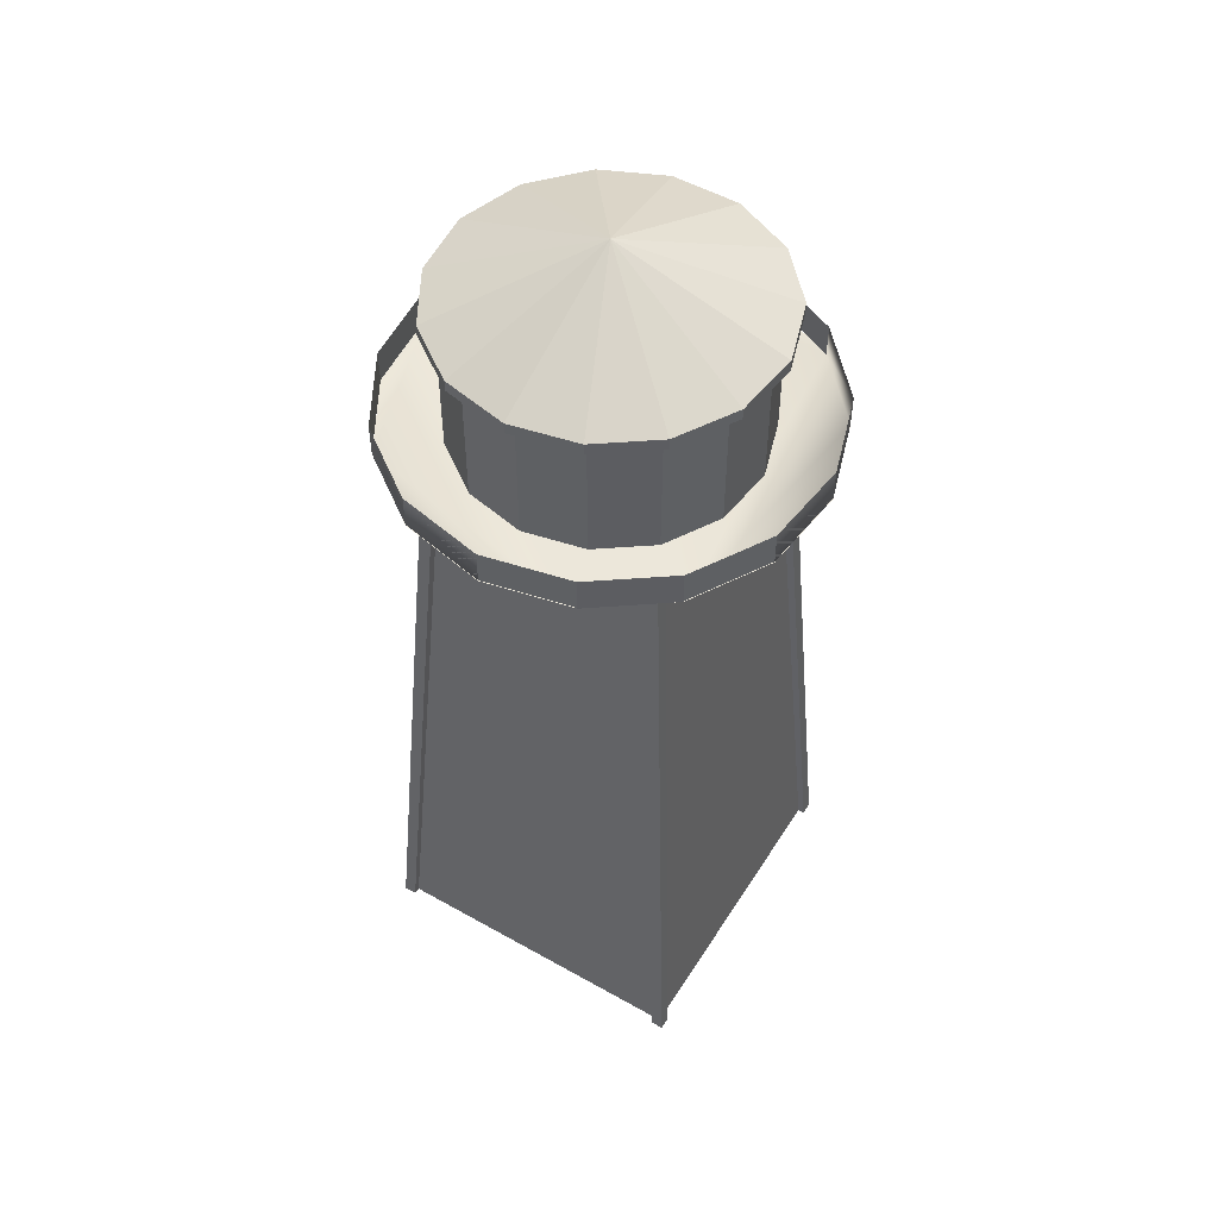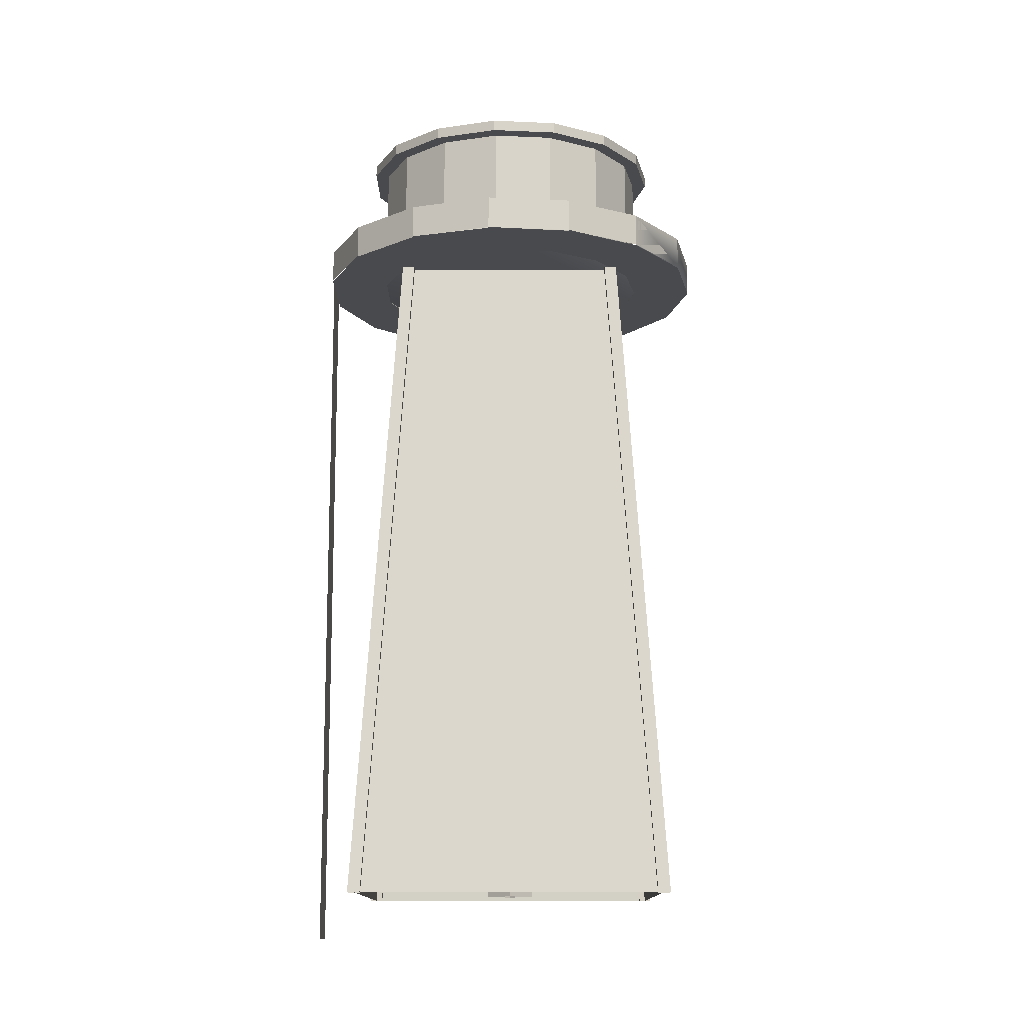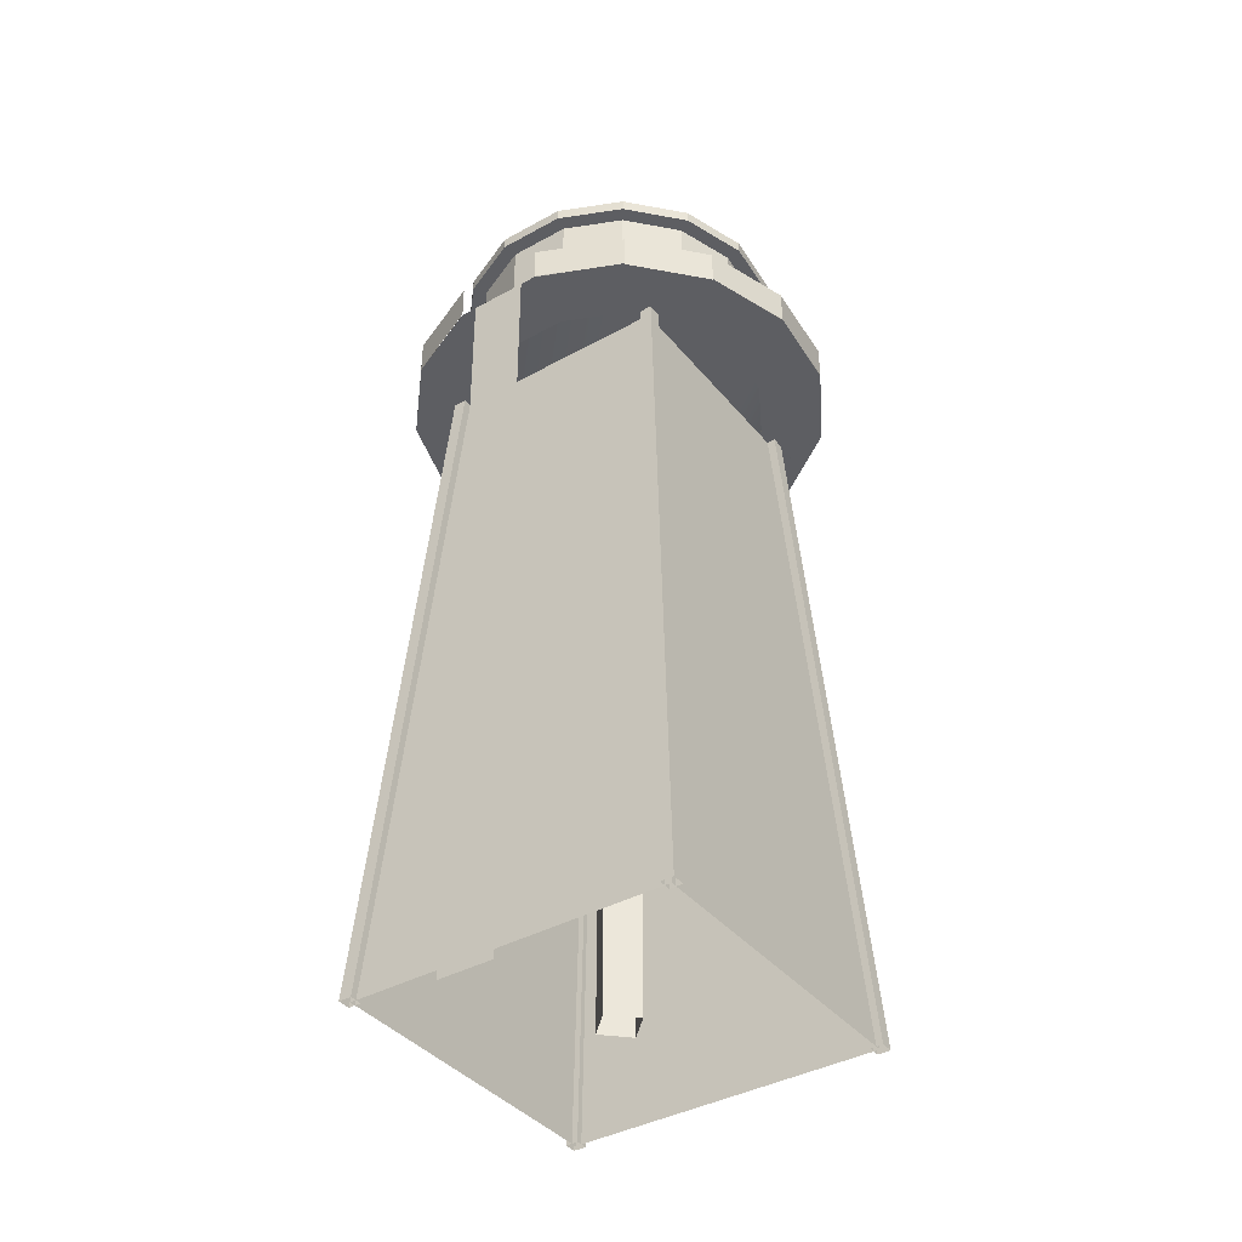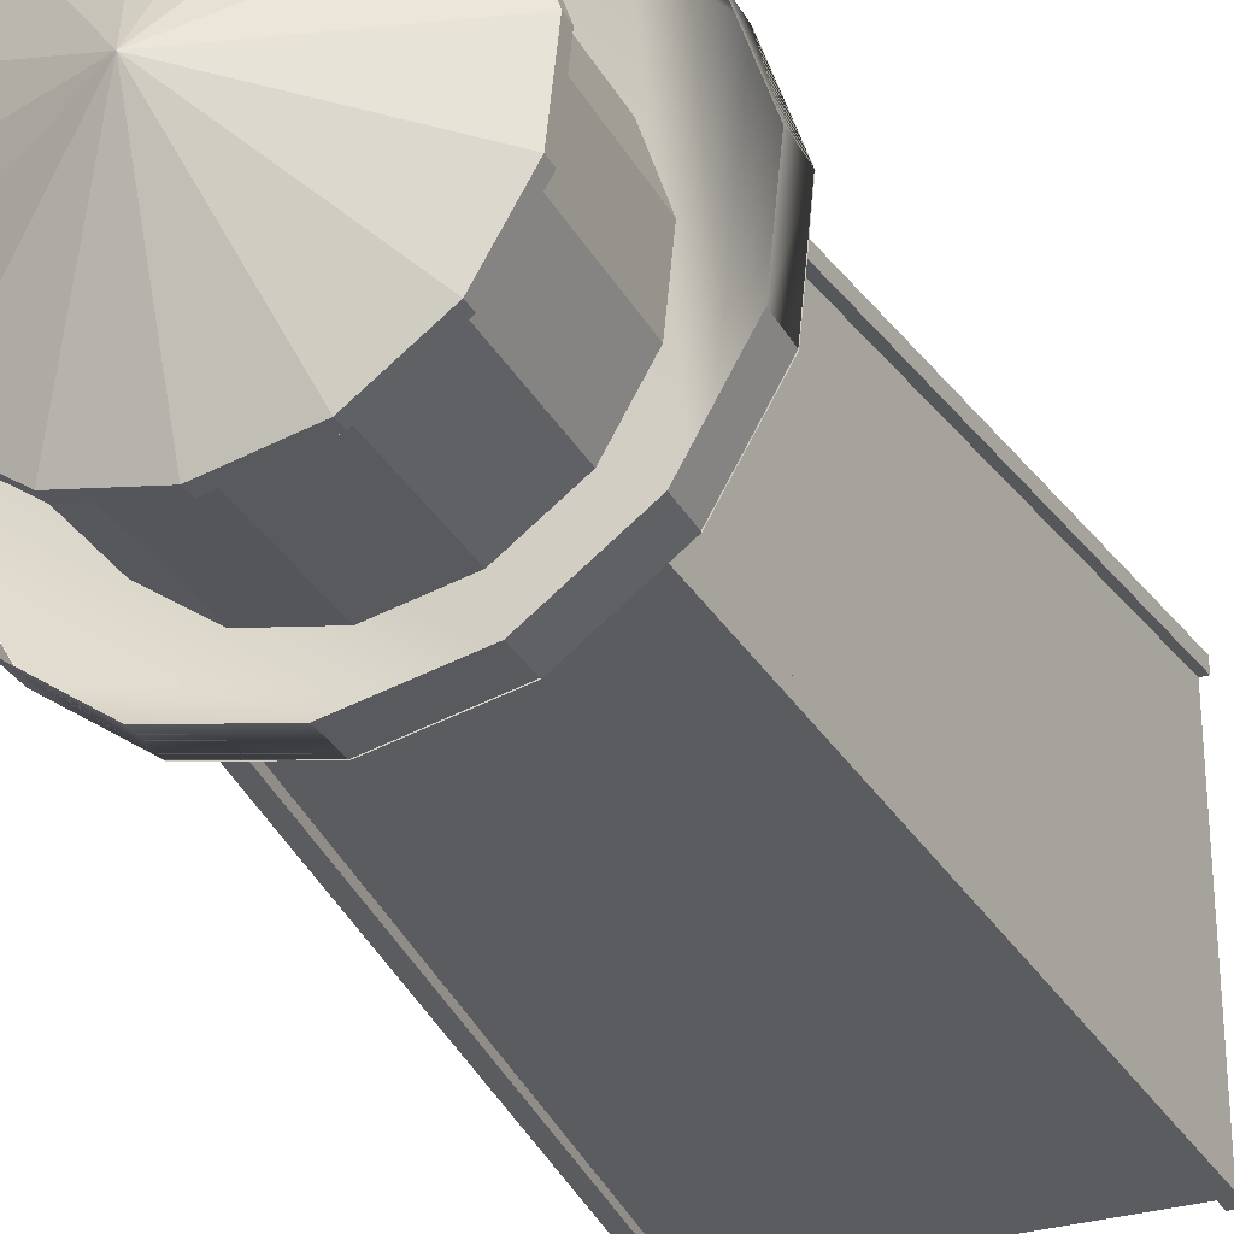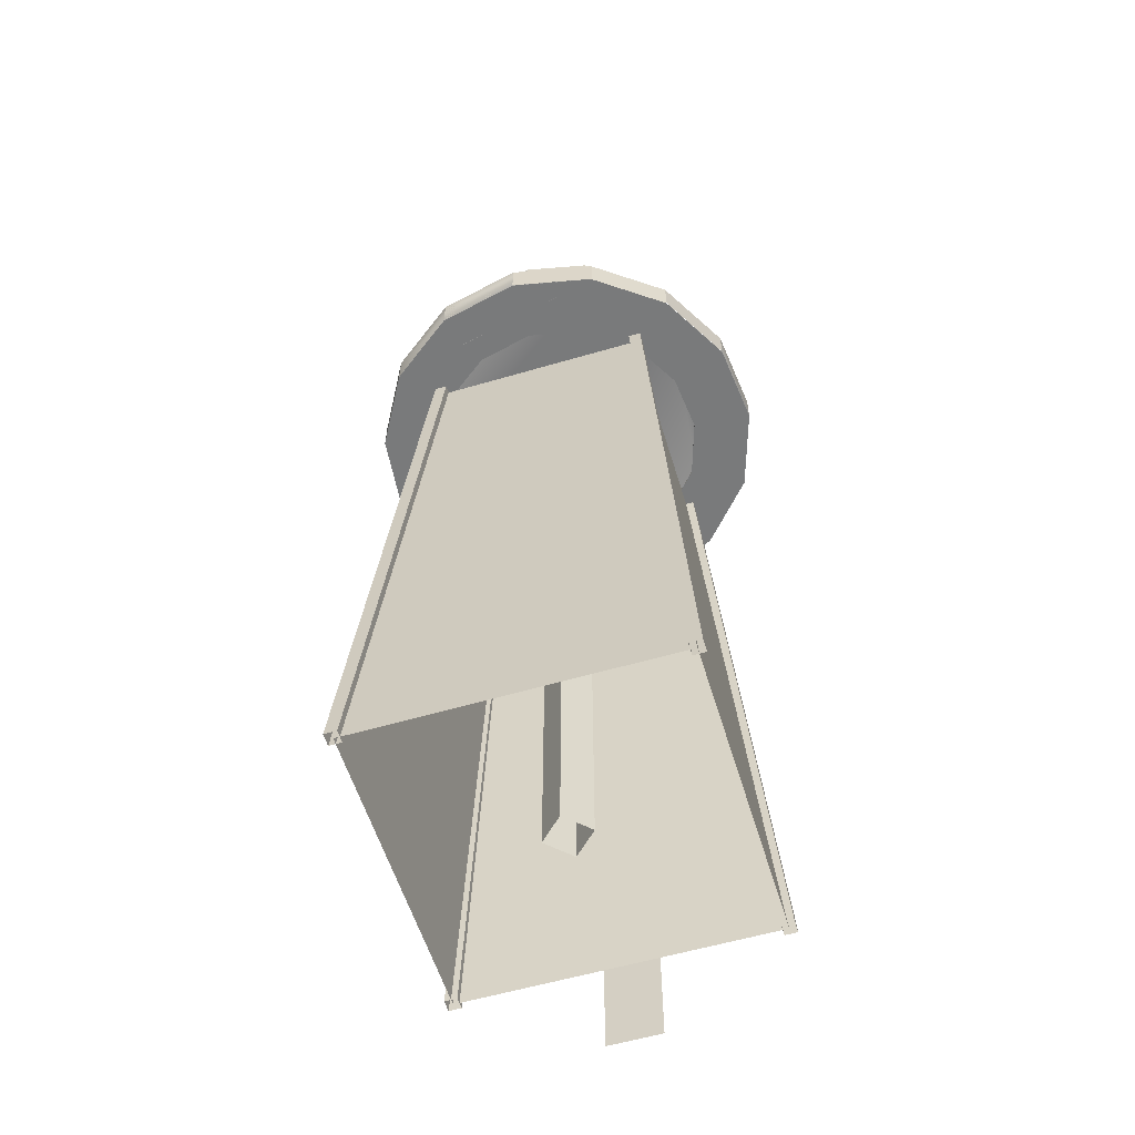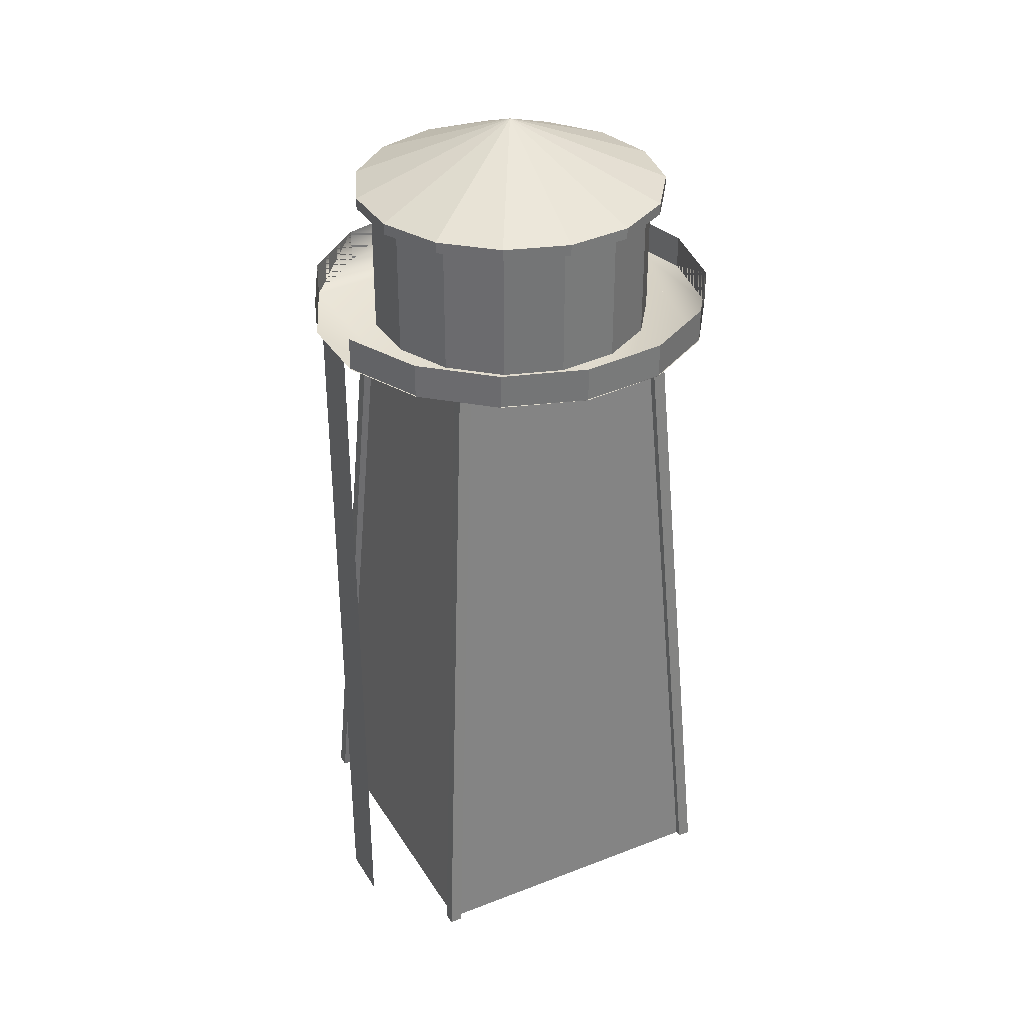
<metadata>
{"format":"obj","ext":"obj","renderer":"f3d","projection":"perspective","resolution":1024,"background":"white","views":[{"elev":52.1,"azim":-148.6,"up":"+Y"},{"elev":-13.2,"azim":90.3,"up":"+Y"},{"elev":-39.1,"azim":34.8,"up":"+Y"},{"elev":-30.1,"azim":-155.9,"up":"+Z"},{"elev":-58.0,"azim":-163.1,"up":"+Y"},{"elev":34.0,"azim":62.4,"up":"+Y"}]}
</metadata>
<code>
v -14.61 127 109.1
v 14.61 -71 109.1
v 14.61 127 109.1
v -14.61 -71 109.1
v -14.61 -71 109.1
v 14.61 -269 109.1
v 14.61 -71 109.1
v -14.61 -269 109.1
v -14.61 127 109.1
v 14.61 127 109.1
v 14.61 -71 109.1
v -14.61 -71 109.1
v -14.61 -71 109.1
v 14.61 -71 109.1
v 14.61 -269 109.1
v -14.61 -269 109.1
v 71.37 -62 71.37
v 58.89 121 -58.89
v 71.37 -62 -71.37
v 71.37 -62 -71.37
v -58.89 121 -58.89
v -71.37 -62 -71.37
v -58.89 121 -58.89
v -71.37 -62 71.37
v -71.37 -62 -71.37
v 83.85 -245 83.85
v -71.37 -62 71.37
v 71.37 -62 71.37
v -83.85 -245 -83.85
v 83.85 -245 -83.85
v 58.89 121 58.89
v -58.89 121 58.89
v -83.85 -245 83.85
v -83.85 -245 -83.85
v 83.85 -245 83.85
v 83.85 -245 -83.85
v 58.89 121 -58.89
v 71.37 -62 71.37
v 71.37 -62 -71.37
v -71.37 -62 -71.37
v 58.89 121 -58.89
v 71.37 -62 -71.37
v -71.37 -62 71.37
v -58.89 121 -58.89
v -71.37 -62 -71.37
v -71.37 -62 71.37
v 83.85 -245 83.85
v 71.37 -62 71.37
v -83.85 -245 -83.85
v 83.85 -245 -83.85
v -58.89 121 58.89
v 58.89 121 58.89
v -83.85 -245 83.85
v -83.85 -245 -83.85
v 83.85 -245 83.85
v 83.85 -245 -83.85
v 0 199 -78
v 31.73 127 -71.26
v 0 127 -78
v 31.73 199 -71.26
v 57.97 127 -52.19
v 57.97 199 -52.19
v 74.18 127 -24.1
v 74.18 199 -24.1
v 77.57 127 8.153
v 77.57 199 8.153
v 67.55 127 39
v 67.55 199 39
v 45.85 127 63.1
v 45.85 199 63.1
v 16.22 127 76.3
v 16.22 199 76.3
v -16.22 127 76.3
v -16.22 199 76.3
v -45.85 127 63.1
v -45.85 199 63.1
v -67.55 127 39
v -67.55 199 39
v -77.57 127 8.153
v -77.57 199 8.153
v -74.18 127 -24.1
v -74.18 199 -24.1
v -57.97 127 -52.19
v -57.97 199 -52.19
v -31.73 127 -71.26
v -31.73 199 -71.26
v 77.57 127 8.153
v 74.18 127 -24.1
v 50.43 199 69.41
v -85.33 199 8.969
v 85.33 199 8.969
v -50.43 199 69.41
v -34.9 199 -78.38
v 34.9 199 -78.38
v 63.76 199 -57.41
v 17.84 199 83.93
v -81.6 199 -26.51
v 74.3 199 42.9
v -74.3 199 42.9
v 0 199 -85.8
v 81.6 199 -26.51
v -17.84 199 83.93
v -63.76 199 -57.41
v -74.3 205 42.9
v 81.6 205 -26.51
v -85.33 205 8.969
v 85.33 205 8.969
v -81.6 205 -26.51
v 74.3 205 42.9
v -63.76 205 -57.41
v 50.43 205 69.41
v -34.9 205 -78.38
v 17.84 205 83.93
v 0 205 -85.8
v -17.84 205 83.93
v 34.9 205 -78.38
v -50.43 205 69.41
v 63.76 205 -57.41
v 0 241 0.000237
v -45.85 127 63.1
v -16.22 127 76.3
v -31.73 127 -71.26
v -57.97 127 -52.19
v 57.97 127 -52.19
v 31.73 127 -71.26
v 16.22 127 76.3
v 45.85 127 63.1
v -74.18 127 -24.1
v -77.57 127 8.153
v 67.55 127 39
v -67.55 127 39
v 0 127 -78
v -23.19 127 109.1
v 82.89 127 -74.63
v 45.37 127 -101.9
v -96.6 127 55.77
v -65.56 127 90.24
v 106.1 127 -34.47
v -110.9 127 11.66
v 96.6 127 55.77
v 110.9 127 11.66
v -82.89 127 -74.63
v -106.1 127 -34.47
v -45.37 127 -101.9
v 23.19 127 109.1
v 65.56 127 90.24
v 0 127 -111.5
v 45.37 127 -101.9
v 0 127 -111.5
v -65.56 127 90.24
v -23.19 127 109.1
v 82.89 127 -74.63
v -96.6 127 55.77
v 106.1 127 -34.47
v -110.9 127 11.66
v 110.9 127 11.66
v -106.1 127 -34.47
v 96.6 127 55.77
v -82.89 127 -74.63
v 65.56 127 90.24
v -45.37 127 -101.9
v 23.19 127 109.1
v 45.37 145.5 -101.9
v 0 127.5 -111.5
v 45.37 127.5 -101.9
v -65.56 145.5 90.24
v -23.19 127.5 109.1
v -65.56 127.5 90.24
v 82.89 145.5 -74.63
v 82.89 127.5 -74.63
v -96.6 145.5 55.77
v -96.6 127.5 55.77
v 106.1 145.5 -34.47
v 106.1 127.5 -34.47
v -110.9 145.5 11.66
v -110.9 127.5 11.66
v 110.9 145.5 11.66
v 110.9 127.5 11.66
v -106.1 145.5 -34.47
v -106.1 127.5 -34.47
v 96.6 145.5 55.77
v 96.6 127.5 55.77
v -82.89 145.5 -74.63
v -82.89 127.5 -74.63
v 65.56 145.5 90.24
v 65.56 127.5 90.24
v -45.37 145.5 -101.9
v -45.37 127.5 -101.9
v 23.19 145.5 109.1
v 23.19 127.5 109.1
v 0 145.5 -111.5
v 87.38 -245 80.62
v 63.38 121 63.38
v 87.38 -245 87.38
v 12.73 127 0.000181
v 0 -65 12.73
v 12.73 -65 5.9e-05
v -6e-06 127 12.73
v -12.73 -65 5.9e-05
v -12.73 127 0.000169
v 6e-06 -65 -12.73
v 0 127 -12.73
v 80.62 -245 87.38
v 56.62 121 63.38
v 80.62 -245 80.62
v 63.38 121 56.63
v 56.62 121 56.63
v 63.38 121 -63.37
v 87.38 -245 -80.62
v 87.38 -245 -87.38
v 63.38 121 -56.62
v 80.62 -245 -80.62
v 56.62 121 -63.37
v 80.62 -245 -87.38
v -56.62 121 -63.37
v -80.62 -245 -80.62
v -80.62 -245 -87.38
v -63.38 121 -56.62
v -87.38 -245 -80.62
v -63.38 121 -63.37
v -87.38 -245 -87.38
v -80.62 -245 80.62
v -56.62 121 63.38
v -80.62 -245 87.38
v -63.38 121 63.38
v -87.38 -245 87.38
v -87.38 -245 80.62
v -63.38 121 56.63
v -56.62 121 56.63
v 58.89 121 58.89
v 58.89 121 -58.89
v -58.89 121 58.89
v -83.85 -245 83.85
v 58.89 121 58.89
v -58.89 121 -58.89
v -58.89 121 58.89
v -83.85 -245 83.85
v -23.19 145.5 109.1
v 56.62 121 -56.62
v -56.62 121 -56.62
v 12.73 -65 0.000119
v 0 -245 12.73
v 12.73 -245 0
v -6e-06 -65 12.73
v -12.73 -245 0
v -12.73 -65 0.000107
v 6e-06 -245 -12.73
v 0 -65 -12.73
v 45.37 145.5 -101.9
v 45.37 127.5 -101.9
v 0 127.5 -111.5
v -65.56 145.5 90.24
v -65.56 127.5 90.24
v -23.19 127.5 109.1
v 82.89 145.5 -74.63
v 82.89 127.5 -74.63
v -96.6 145.5 55.77
v -96.6 127.5 55.77
v 106.1 145.5 -34.47
v 106.1 127.5 -34.47
v -110.9 145.5 11.66
v -110.9 127.5 11.66
v 110.9 145.5 11.66
v 110.9 127.5 11.66
v -106.1 145.5 -34.47
v -106.1 127.5 -34.47
v 96.6 145.5 55.77
v 96.6 127.5 55.77
v -82.89 145.5 -74.63
v -82.89 127.5 -74.63
v 65.56 145.5 90.24
v 65.56 127.5 90.24
v -45.37 145.5 -101.9
v -45.37 127.5 -101.9
v 23.19 145.5 109.1
v 23.19 127.5 109.1
v 0 145.5 -111.5
v -23.19 145.5 109.1
f 1 2 3
f 1 4 2
f 5 6 7
f 5 8 6
f 9 10 11
f 9 11 12
f 13 14 15
f 13 15 16
f 17 18 19
f 20 21 22
f 23 24 25
f 26 27 28
f 20 29 30
f 31 27 32
f 25 33 34
f 35 19 36
f 37 38 39
f 40 41 42
f 43 44 45
f 46 47 48
f 49 42 50
f 51 48 52
f 53 45 54
f 39 55 56
f 57 58 59
f 60 61 58
f 62 63 61
f 64 65 63
f 66 67 65
f 68 69 67
f 70 71 69
f 72 73 71
f 74 75 73
f 76 77 75
f 78 79 77
f 80 81 79
f 82 83 81
f 84 85 83
f 86 59 85
f 63 87 88
f 68 89 70
f 78 90 80
f 64 91 66
f 74 92 76
f 84 93 86
f 62 94 95
f 70 96 72
f 82 90 97
f 66 98 68
f 76 99 78
f 86 100 57
f 64 95 101
f 72 102 74
f 82 103 84
f 57 94 60
f 92 104 99
f 95 105 101
f 99 106 90
f 101 107 91
f 90 108 97
f 91 109 98
f 97 110 103
f 98 111 89
f 103 112 93
f 89 113 96
f 93 114 100
f 96 115 102
f 100 116 94
f 102 117 92
f 94 118 95
f 118 116 119
f 104 117 119
f 105 118 119
f 106 104 119
f 107 105 119
f 108 106 119
f 109 107 119
f 110 108 119
f 111 109 119
f 112 110 119
f 113 111 119
f 114 112 119
f 115 113 119
f 116 114 119
f 117 115 119
f 73 120 121
f 83 122 123
f 58 124 125
f 69 126 127
f 79 128 129
f 65 130 87
f 75 131 120
f 85 132 122
f 61 88 124
f 71 121 126
f 59 125 132
f 81 123 128
f 67 127 130
f 77 129 131
f 120 133 121
f 125 134 135
f 120 136 137
f 88 134 124
f 129 136 131
f 87 138 88
f 128 139 129
f 87 140 141
f 128 142 143
f 127 140 130
f 123 144 142
f 127 145 146
f 132 144 122
f 121 145 126
f 125 147 132
f 147 148 149
f 133 150 151
f 135 152 148
f 137 153 150
f 134 154 152
f 136 155 153
f 138 156 154
f 139 157 155
f 141 158 156
f 143 159 157
f 140 160 158
f 142 161 159
f 146 162 160
f 144 149 161
f 145 151 162
f 163 164 165
f 166 167 168
f 169 165 170
f 171 168 172
f 173 170 174
f 175 172 176
f 177 174 178
f 179 176 180
f 181 178 182
f 183 180 184
f 185 182 186
f 187 184 188
f 189 186 190
f 191 188 164
f 192 193 194
f 195 196 197
f 198 199 196
f 200 201 199
f 197 202 195
f 193 203 194
f 204 205 203
f 206 205 207
f 208 209 210
f 211 212 209
f 212 213 214
f 208 214 213
f 215 216 217
f 216 218 219
f 219 220 221
f 217 220 215
f 222 223 224
f 224 225 226
f 225 227 226
f 222 228 229
f 17 230 18
f 20 231 21
f 23 232 24
f 26 233 27
f 20 22 29
f 31 28 27
f 25 24 33
f 35 17 19
f 37 234 38
f 40 235 41
f 43 236 44
f 46 237 47
f 49 40 42
f 51 46 48
f 53 43 45
f 39 38 55
f 57 60 58
f 60 62 61
f 62 64 63
f 64 66 65
f 66 68 67
f 68 70 69
f 70 72 71
f 72 74 73
f 74 76 75
f 76 78 77
f 78 80 79
f 80 82 81
f 82 84 83
f 84 86 85
f 86 57 59
f 63 65 87
f 68 98 89
f 78 99 90
f 64 101 91
f 74 102 92
f 84 103 93
f 62 60 94
f 70 89 96
f 82 80 90
f 66 91 98
f 76 92 99
f 86 93 100
f 64 62 95
f 72 96 102
f 82 97 103
f 57 100 94
f 92 117 104
f 95 118 105
f 99 104 106
f 101 105 107
f 90 106 108
f 91 107 109
f 97 108 110
f 98 109 111
f 103 110 112
f 89 111 113
f 93 112 114
f 96 113 115
f 100 114 116
f 102 115 117
f 94 116 118
f 73 75 120
f 83 85 122
f 58 61 124
f 69 71 126
f 79 81 128
f 65 67 130
f 75 77 131
f 85 59 132
f 61 63 88
f 71 73 121
f 59 58 125
f 81 83 123
f 67 69 127
f 77 79 129
f 120 137 133
f 125 124 134
f 120 131 136
f 88 138 134
f 129 139 136
f 87 141 138
f 128 143 139
f 87 130 140
f 128 123 142
f 127 146 140
f 123 122 144
f 127 126 145
f 132 147 144
f 121 133 145
f 125 135 147
f 147 135 148
f 133 137 150
f 135 134 152
f 137 136 153
f 134 138 154
f 136 139 155
f 138 141 156
f 139 143 157
f 141 140 158
f 143 142 159
f 140 146 160
f 142 144 161
f 146 145 162
f 144 147 149
f 145 133 151
f 163 191 164
f 166 238 167
f 169 163 165
f 171 166 168
f 173 169 170
f 175 171 172
f 177 173 174
f 179 175 176
f 181 177 178
f 183 179 180
f 185 181 182
f 187 183 184
f 189 185 186
f 191 187 188
f 192 206 193
f 195 198 196
f 198 200 199
f 200 202 201
f 197 201 202
f 193 204 203
f 204 207 205
f 206 192 205
f 208 211 209
f 211 239 212
f 212 239 213
f 208 210 214
f 215 240 216
f 216 240 218
f 219 218 220
f 217 221 220
f 222 229 223
f 224 223 225
f 225 228 227
f 222 227 228
f 241 242 243
f 244 245 242
f 246 247 245
f 243 248 241
f 241 244 242
f 244 246 245
f 246 248 247
f 243 247 248
f 249 250 251
f 252 253 254
f 255 256 250
f 257 258 253
f 259 260 256
f 261 262 258
f 263 264 260
f 265 266 262
f 267 268 264
f 269 270 266
f 271 272 268
f 273 274 270
f 275 276 272
f 277 251 274
f 249 251 277
f 252 254 278
f 255 250 249
f 257 253 252
f 259 256 255
f 261 258 257
f 263 260 259
f 265 262 261
f 267 264 263
f 269 266 265
f 271 268 267
f 273 270 269
f 275 272 271
f 277 274 273
f 144 264 268
f 258 262 142
f 262 266 142
f 142 270 144
f 270 274 144
f 133 137 253
f 253 258 142
f 144 251 250
f 250 256 134
f 260 138 154
f 250 134 144
f 134 260 264
f 144 134 264
f 142 144 272
f 133 253 272
f 253 142 272
f 272 145 133
f 158 146 272
f 141 156 268
f 268 158 272
f 260 154 264
f 264 141 268
f 268 272 144

</code>
